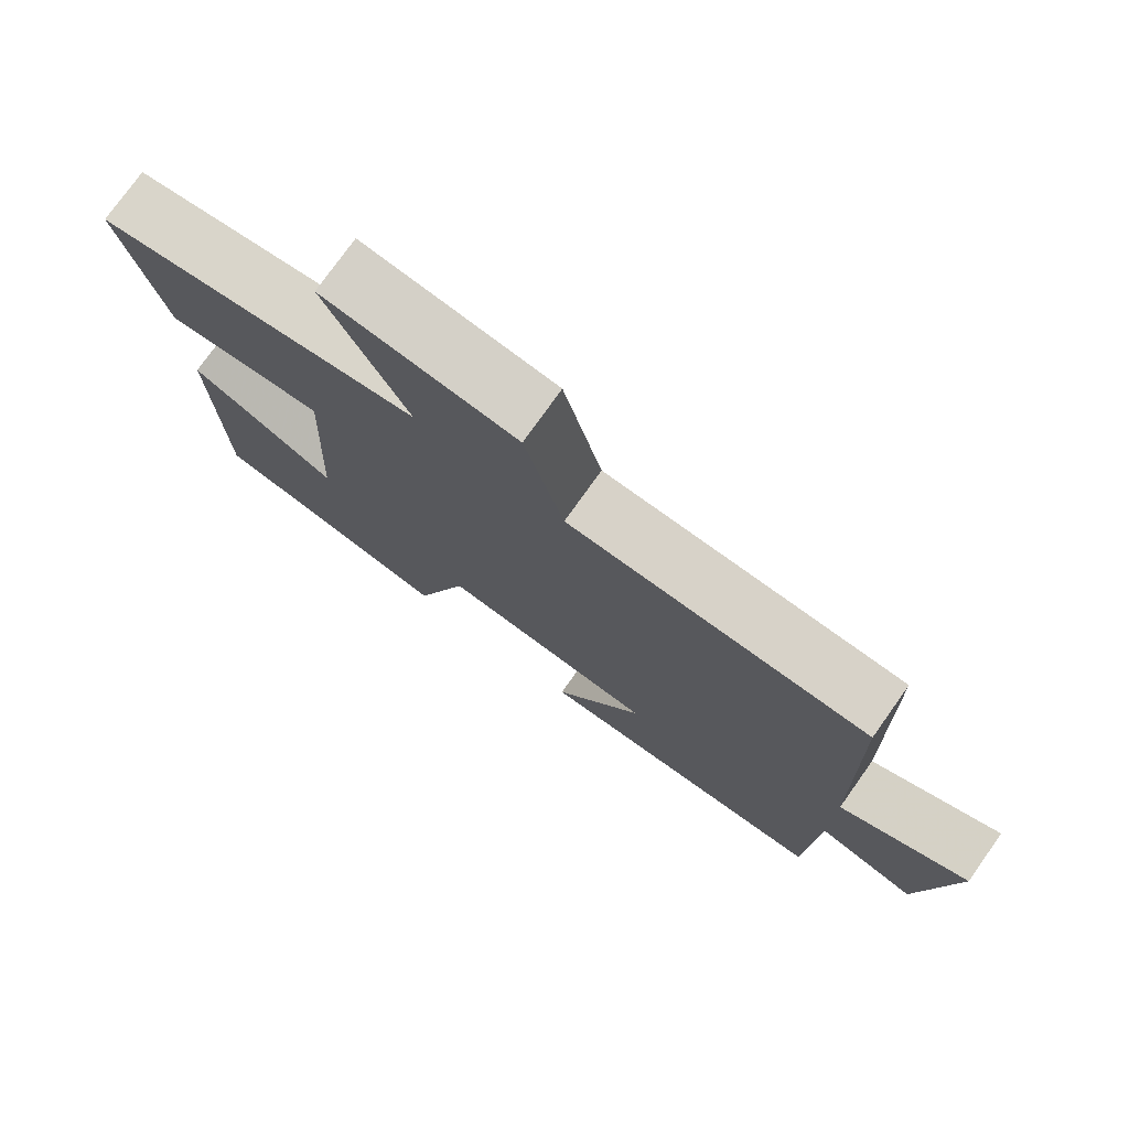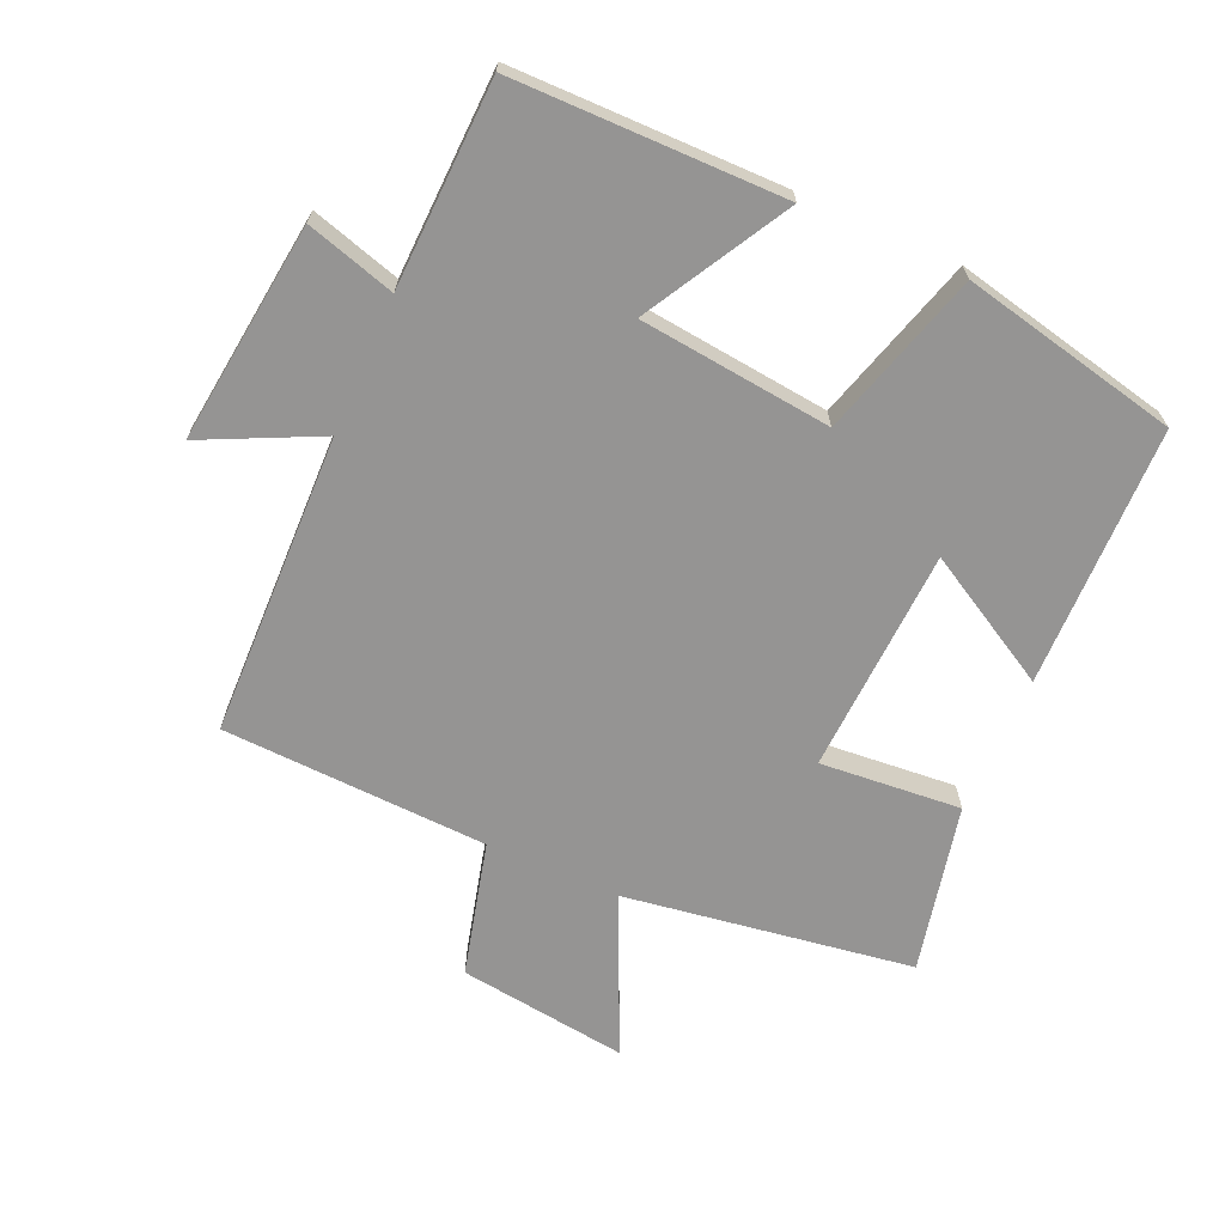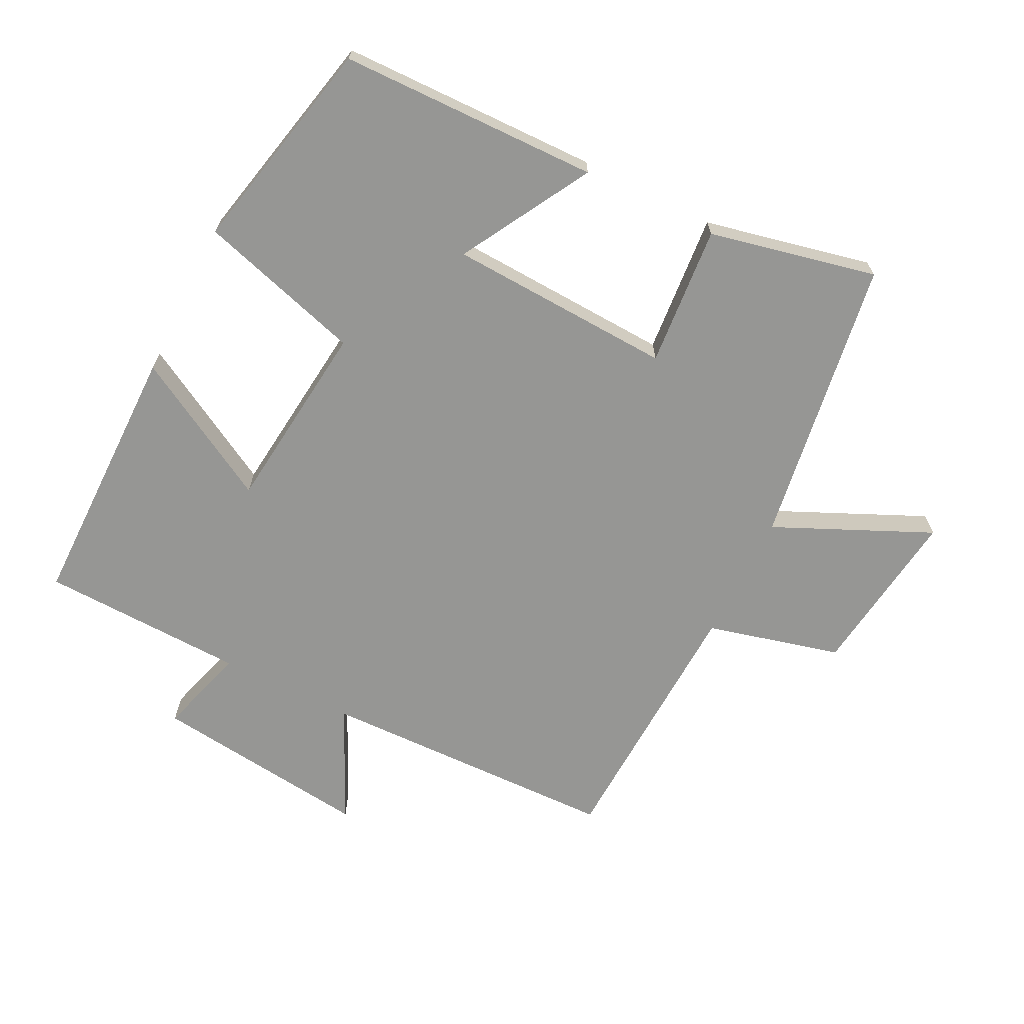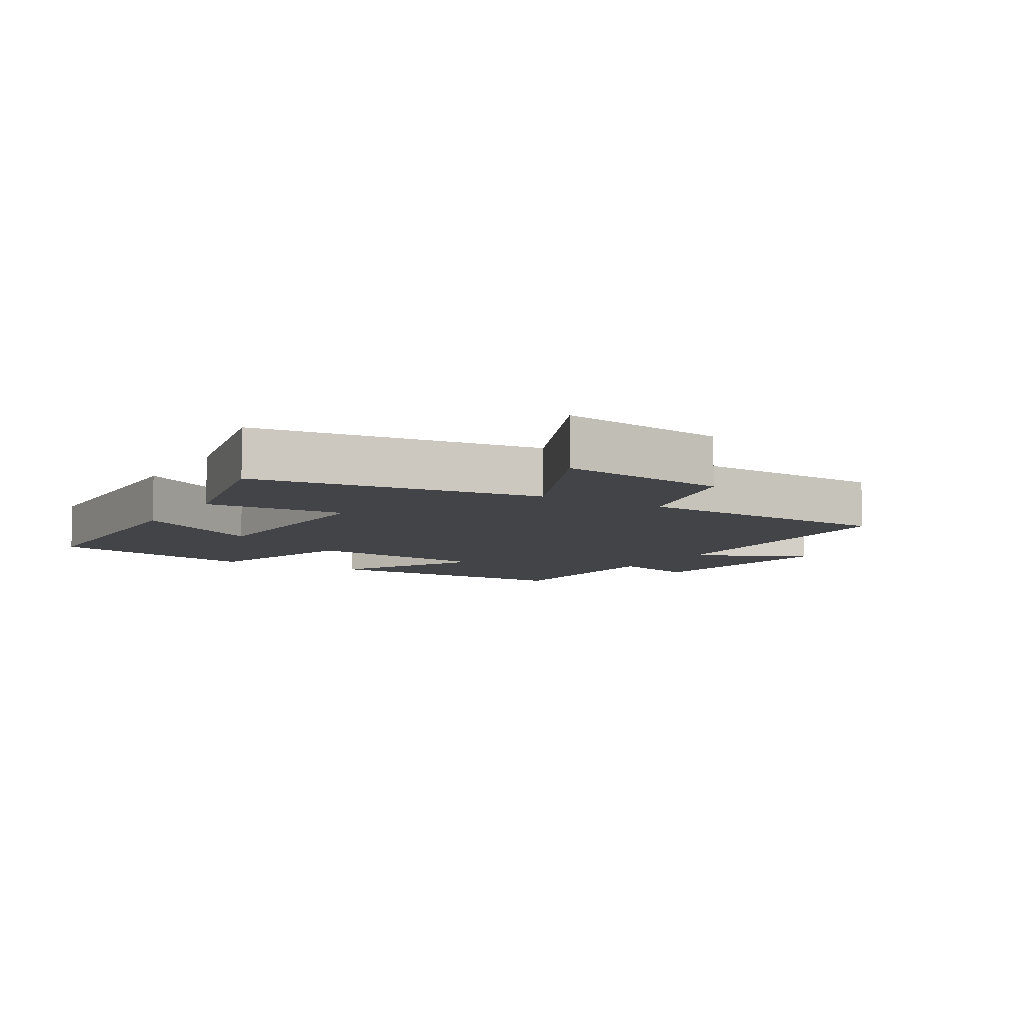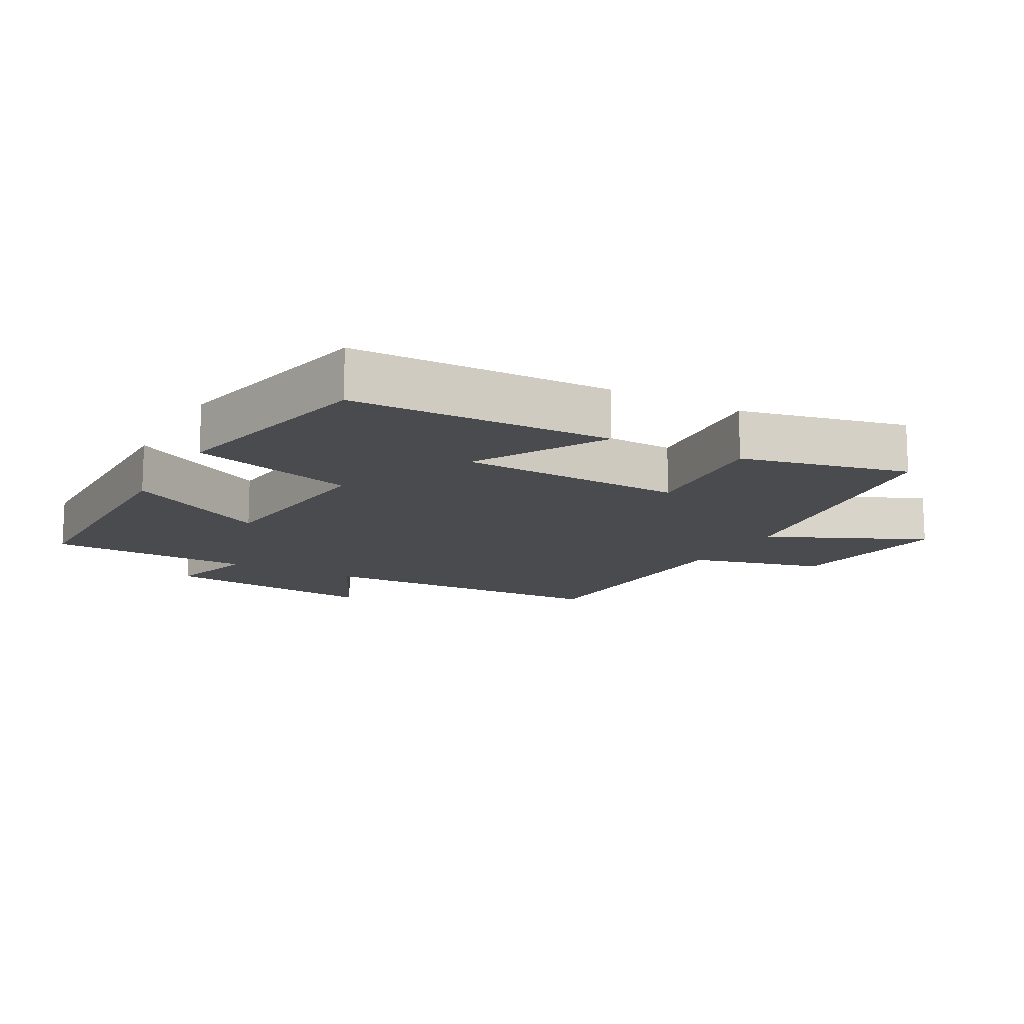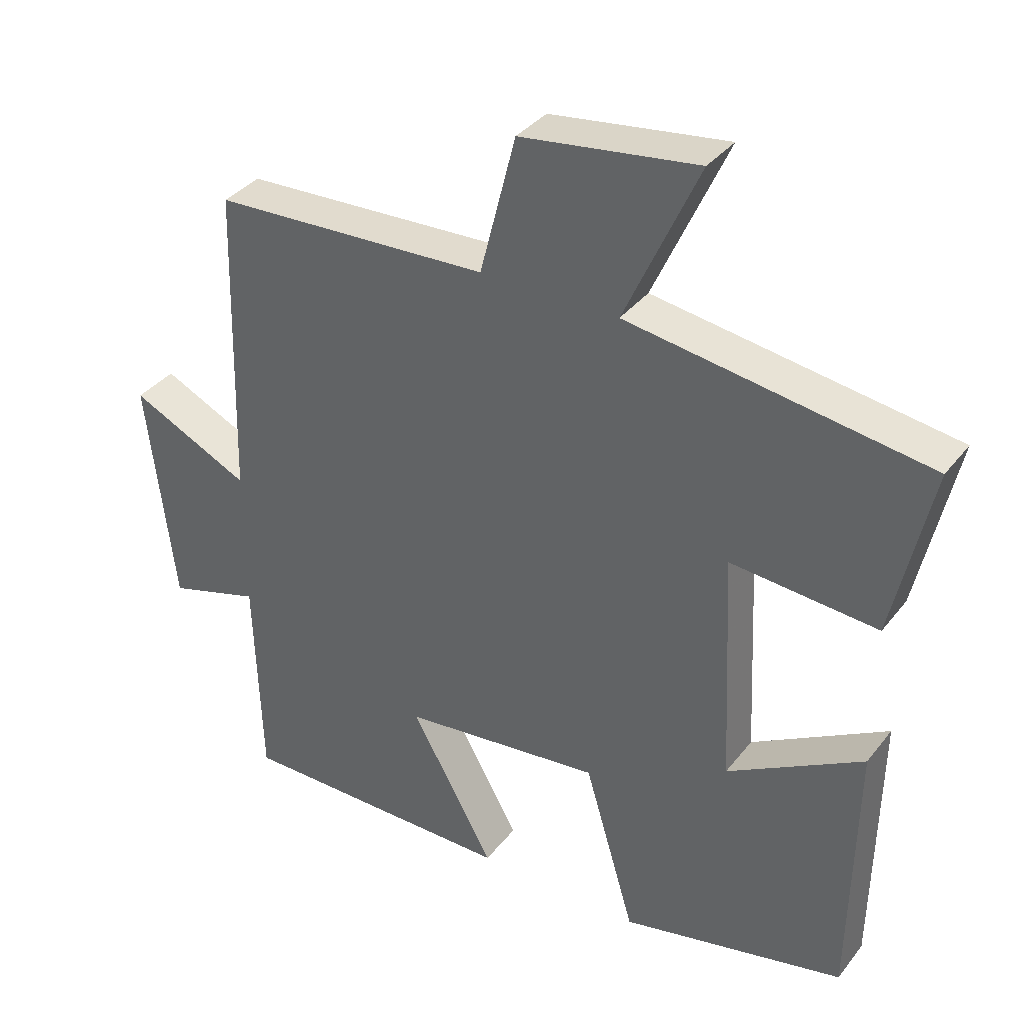
<metadata>
{"format":"obj","ext":"obj","renderer":"f3d","projection":"perspective","resolution":1024,"background":"white","views":[{"elev":76.6,"azim":35.4,"up":"+Z"},{"elev":-67.1,"azim":156.1,"up":"+Y"},{"elev":-67.7,"azim":-116.6,"up":"+Y"},{"elev":-7.8,"azim":-31.1,"up":"+Y"},{"elev":-13.7,"azim":-118.7,"up":"+Y"},{"elev":35.8,"azim":-147.3,"up":"+Z"}]}
</metadata>
<code>
v -0.556 0.07 0.434
v -0.118 0.07 0.5
v -0.226 0.07 0.738
v 0.032 0.07 0.704
v 0.084 0.07 0.5
v 0.488 0.07 0.483
v 0.5 0.07 0.024
v 0.675 0.07 0.108
v 0.635 0.07 -0.226
v 0.5 0.07 -0.186
v 0.49 0.07 -0.498
v 0.08 0.07 -0.5
v 0.202 0.07 -0.282
v -0.09 0.07 -0.25
v -0.164 0.07 -0.5
v -0.493 0.07 -0.428
v -0.5 0.07 -0.033
v -0.302 0.07 -0.145
v -0.286 0.07 0.197
v -0.5 0.07 0.179
v -0.556 0 0.434
v -0.118 0 0.5
v -0.226 0 0.738
v 0.032 0 0.704
v 0.084 0 0.5
v 0.488 0 0.483
v 0.5 0 0.024
v 0.675 0 0.108
v 0.635 0 -0.226
v 0.5 0 -0.186
v 0.49 0 -0.498
v 0.08 0 -0.5
v 0.202 0 -0.282
v -0.09 0 -0.25
v -0.164 0 -0.5
v -0.493 0 -0.428
v -0.5 0 -0.033
v -0.302 0 -0.145
v -0.286 0 0.197
v -0.5 0 0.179
f 19 20 1 2
f 18 19 2
f 15 16 17 18
f 14 15 18 2
f 13 14 2
f 10 11 12 13
f 10 13 2
f 7 8 9 10
f 5 6 7 10
f 5 10 2 3
f 3 4 5
f 22 21 40 39
f 22 39 38
f 38 37 36 35
f 22 38 35 34
f 22 34 33
f 33 32 31 30
f 22 33 30
f 30 29 28 27
f 30 27 26 25
f 23 22 30 25
f 25 24 23
f 1 21 22 2
f 2 22 23 3
f 3 23 24 4
f 4 24 25 5
f 5 25 26 6
f 6 26 27 7
f 7 27 28 8
f 8 28 29 9
f 9 29 30 10
f 10 30 31 11
f 11 31 32 12
f 12 32 33 13
f 13 33 34 14
f 14 34 35 15
f 15 35 36 16
f 16 36 37 17
f 17 37 38 18
f 18 38 39 19
f 19 39 40 20
f 20 40 21 1

</code>
